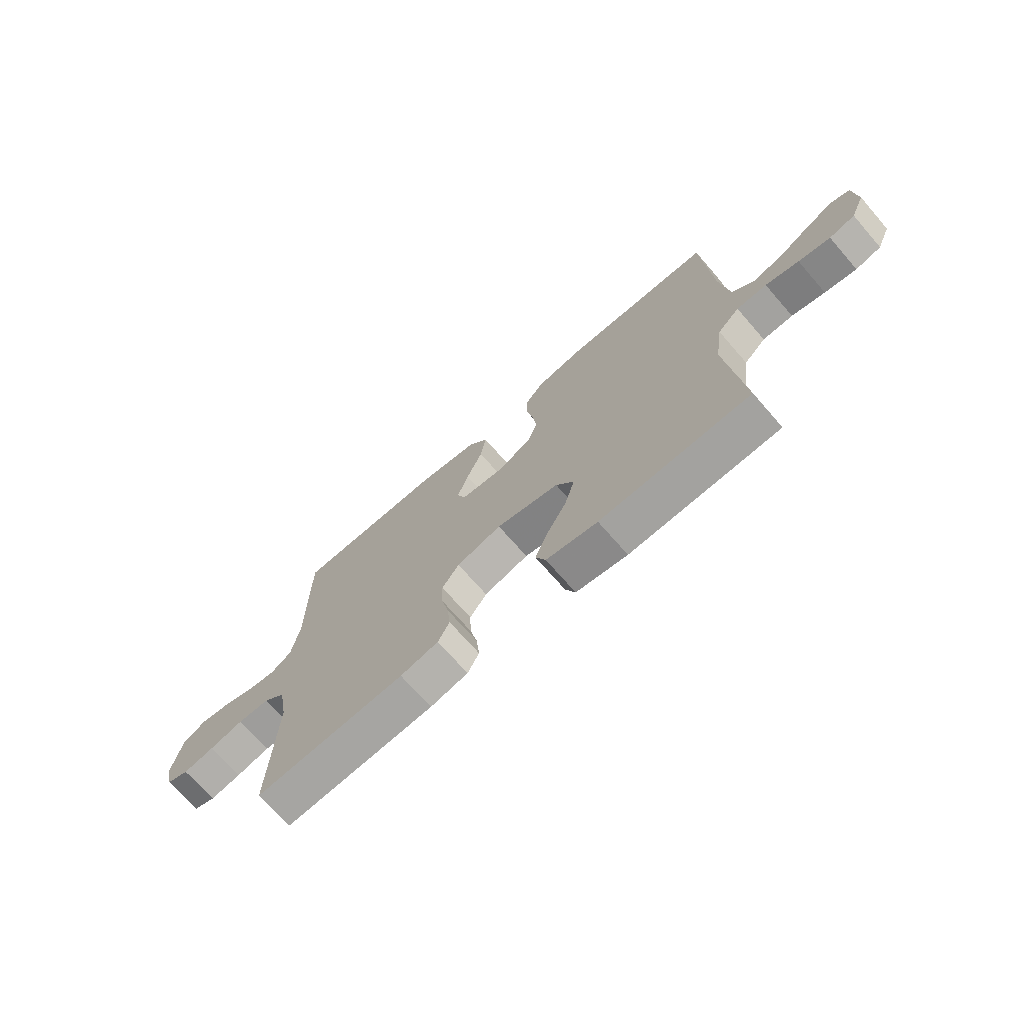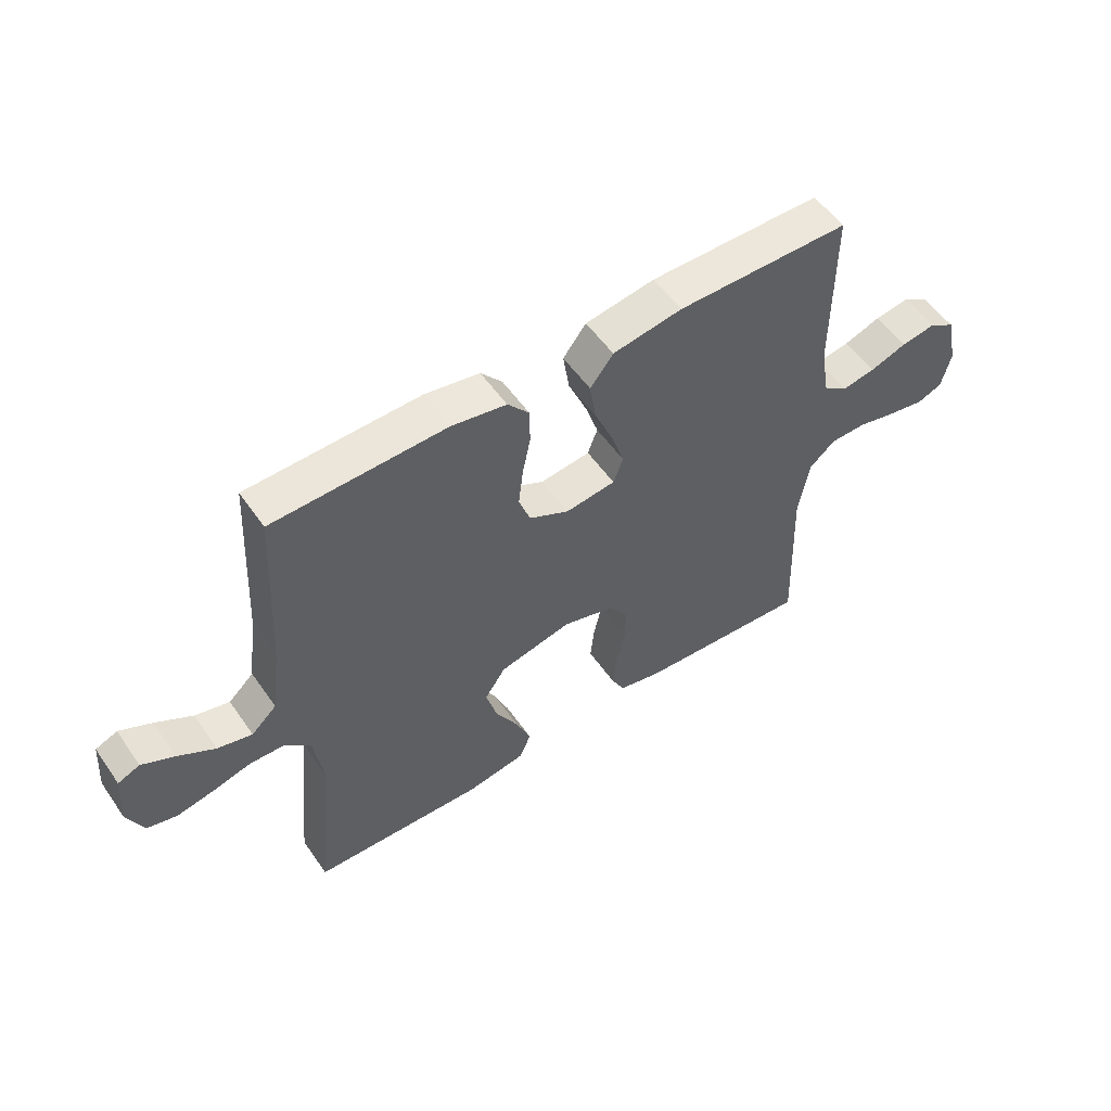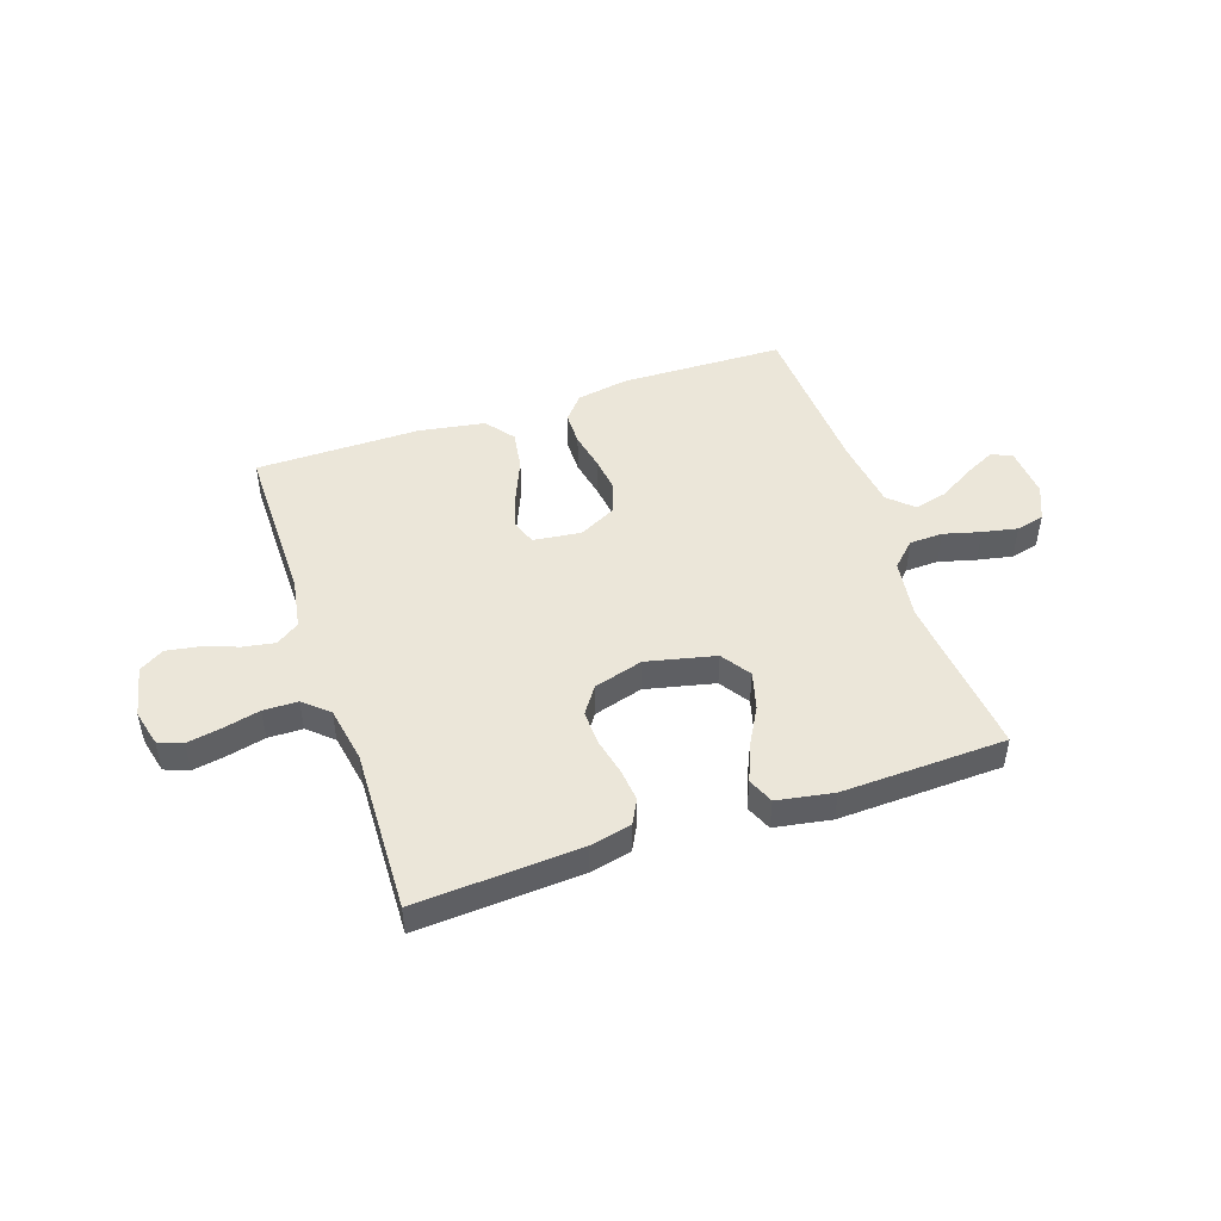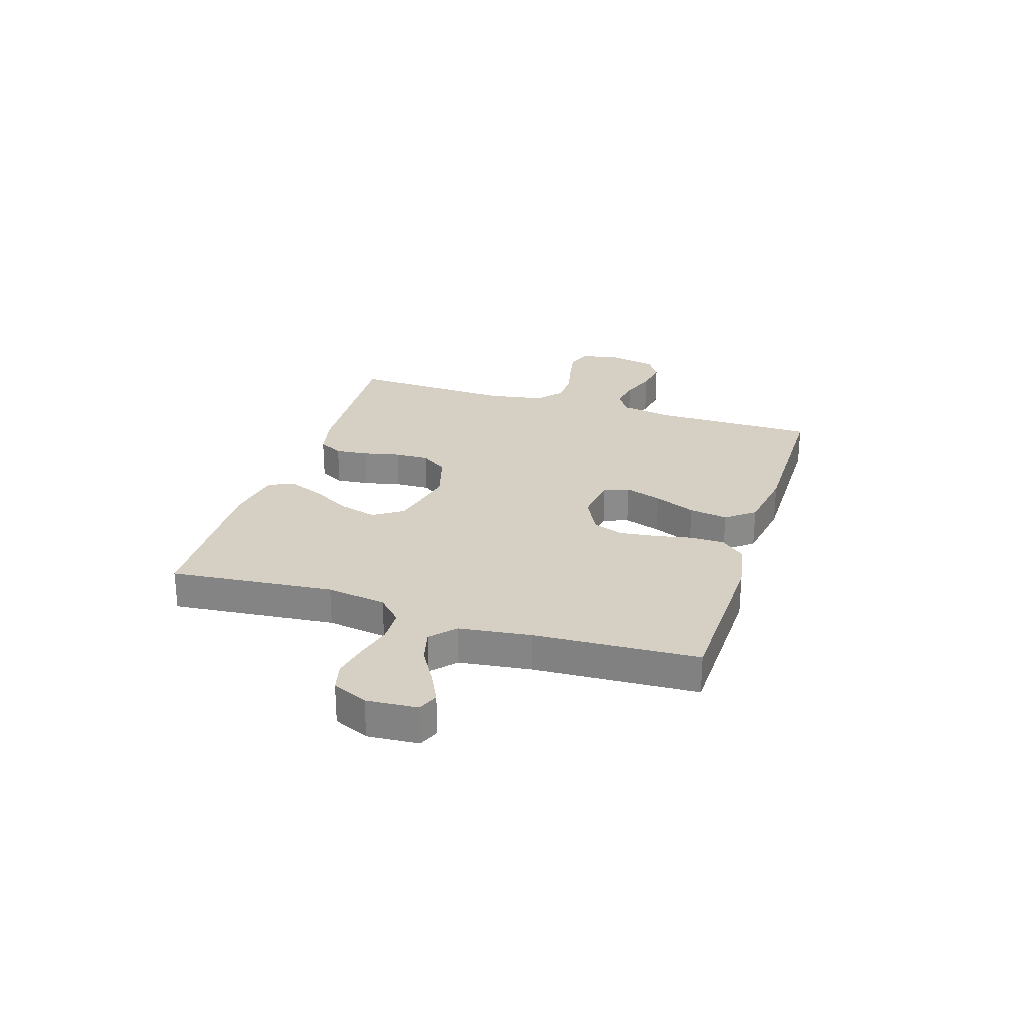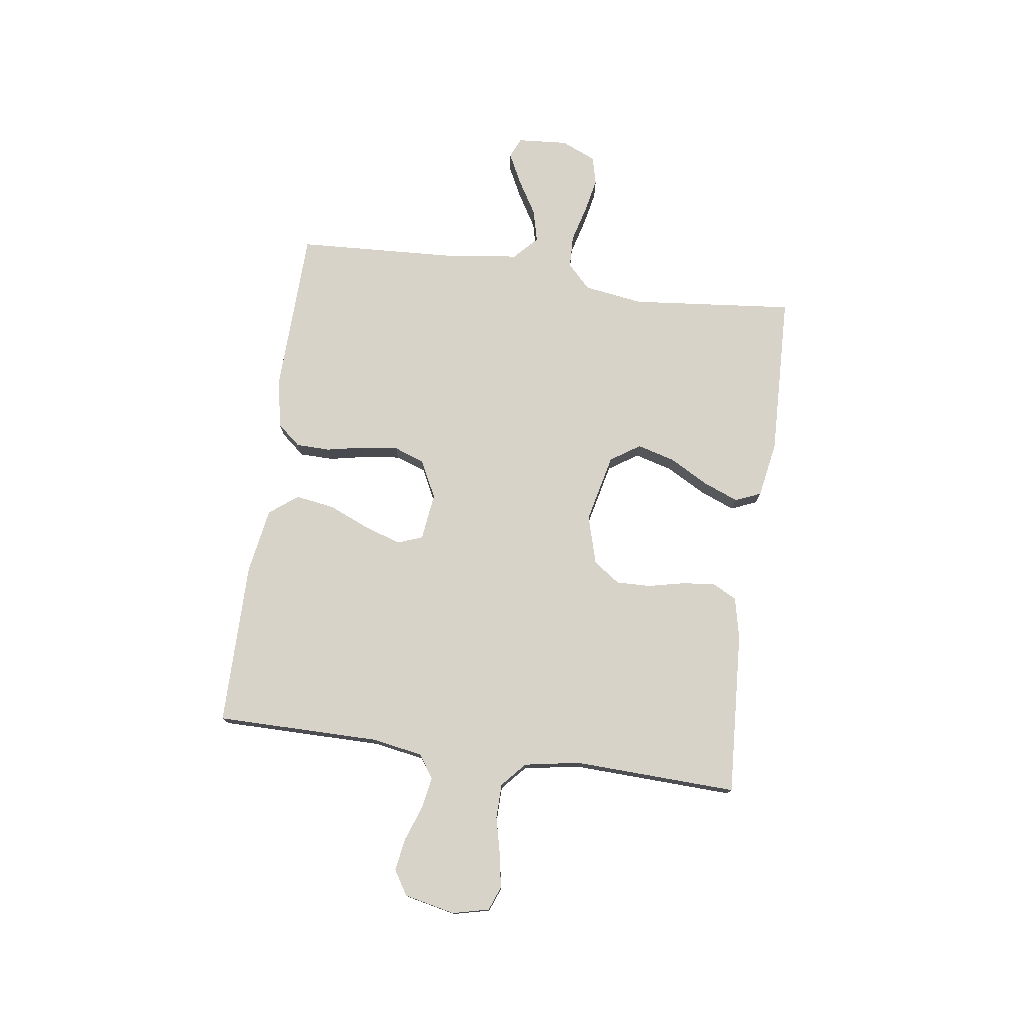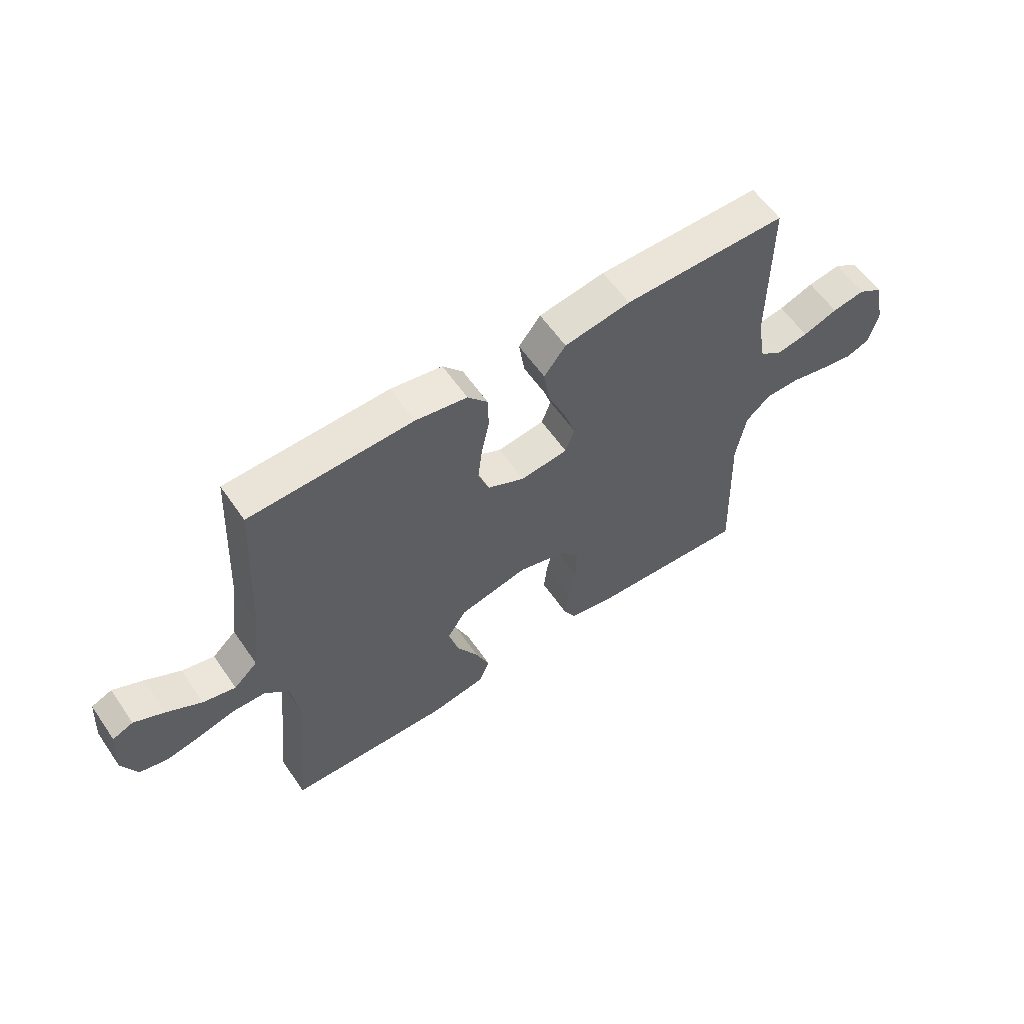
<metadata>
{"format":"obj","ext":"obj","renderer":"f3d","projection":"perspective","resolution":1024,"background":"white","views":[{"elev":-71.1,"azim":-138.9,"up":"+Z"},{"elev":54.4,"azim":-34.2,"up":"+Z"},{"elev":47.5,"azim":161.2,"up":"+Y"},{"elev":26.4,"azim":-72.4,"up":"+Y"},{"elev":76.1,"azim":98.0,"up":"+Y"},{"elev":59.2,"azim":-34.4,"up":"+Z"}]}
</metadata>
<code>
v 0.5 0.07 0.5
v 0.5 0.07 0.2
v 0.516 0.07 0.107
v 0.558 0.07 0.078
v 0.616 0.07 0.088
v 0.68 0.07 0.111
v 0.74 0.07 0.121
v 0.785 0.07 0.093
v 0.805 0.07 0
v 0.789 0.07 -0.067
v 0.745 0.07 -0.084
v 0.683 0.07 -0.073
v 0.615 0.07 -0.057
v 0.552 0.07 -0.058
v 0.507 0.07 -0.098
v 0.489 0.07 -0.2
v 0.5 0.07 -0.5
v 0.2 0.07 -0.482
v 0.124 0.07 -0.465
v 0.101 0.07 -0.421
v 0.107 0.07 -0.361
v 0.122 0.07 -0.294
v 0.124 0.07 -0.231
v 0.09 0.07 -0.182
v 0 0.07 -0.156
v -0.126 0.07 -0.185
v -0.162 0.07 -0.239
v -0.143 0.07 -0.308
v -0.103 0.07 -0.38
v -0.077 0.07 -0.445
v -0.097 0.07 -0.492
v -0.2 0.07 -0.51
v -0.5 0.07 -0.5
v -0.47 0.07 -0.2
v -0.486 0.07 -0.091
v -0.53 0.07 -0.048
v -0.591 0.07 -0.046
v -0.658 0.07 -0.064
v -0.722 0.07 -0.077
v -0.774 0.07 -0.064
v -0.802 0.07 0
v -0.795 0.07 0.093
v -0.757 0.07 0.109
v -0.701 0.07 0.081
v -0.637 0.07 0.043
v -0.577 0.07 0.028
v -0.533 0.07 0.069
v -0.516 0.07 0.2
v -0.5 0.07 0.5
v -0.2 0.07 0.508
v -0.105 0.07 0.491
v -0.068 0.07 0.447
v -0.067 0.07 0.385
v -0.081 0.07 0.316
v -0.089 0.07 0.249
v -0.069 0.07 0.193
v 0 0.07 0.158
v 0.087 0.07 0.169
v 0.104 0.07 0.215
v 0.082 0.07 0.282
v 0.05 0.07 0.358
v 0.039 0.07 0.429
v 0.079 0.07 0.481
v 0.2 0.07 0.501
v 0.5 0 0.5
v 0.5 0 0.2
v 0.516 0 0.107
v 0.558 0 0.078
v 0.616 0 0.088
v 0.68 0 0.111
v 0.74 0 0.121
v 0.785 0 0.093
v 0.805 0 0
v 0.789 0 -0.067
v 0.745 0 -0.084
v 0.683 0 -0.073
v 0.615 0 -0.057
v 0.552 0 -0.058
v 0.507 0 -0.098
v 0.489 0 -0.2
v 0.5 0 -0.5
v 0.2 0 -0.482
v 0.124 0 -0.465
v 0.101 0 -0.421
v 0.107 0 -0.361
v 0.122 0 -0.294
v 0.124 0 -0.231
v 0.09 0 -0.182
v 0 0 -0.156
v -0.126 0 -0.185
v -0.162 0 -0.239
v -0.143 0 -0.308
v -0.103 0 -0.38
v -0.077 0 -0.445
v -0.097 0 -0.492
v -0.2 0 -0.51
v -0.5 0 -0.5
v -0.47 0 -0.2
v -0.486 0 -0.091
v -0.53 0 -0.048
v -0.591 0 -0.046
v -0.658 0 -0.064
v -0.722 0 -0.077
v -0.774 0 -0.064
v -0.802 0 0
v -0.795 0 0.093
v -0.757 0 0.109
v -0.701 0 0.081
v -0.637 0 0.043
v -0.577 0 0.028
v -0.533 0 0.069
v -0.516 0 0.2
v -0.5 0 0.5
v -0.2 0 0.508
v -0.105 0 0.491
v -0.068 0 0.447
v -0.067 0 0.385
v -0.081 0 0.316
v -0.089 0 0.249
v -0.069 0 0.193
v 0 0 0.158
v 0.087 0 0.169
v 0.104 0 0.215
v 0.082 0 0.282
v 0.05 0 0.358
v 0.039 0 0.429
v 0.079 0 0.481
v 0.2 0 0.501
f 64 1 2
f 63 64 2
f 62 63 2
f 61 62 2
f 60 61 2
f 59 60 2 3
f 58 59 3 4
f 57 58 4
f 52 53 54
f 51 52 54
f 50 51 54
f 49 50 54
f 48 49 54
f 47 48 54 55
f 46 47 55 56
f 43 44 45
f 42 43 45
f 41 42 45
f 40 41 45
f 39 40 45
f 38 39 45
f 37 38 45
f 36 37 45 46
f 46 56 57
f 36 46 57
f 35 36 57
f 32 33 34
f 31 32 34
f 30 31 34
f 29 30 34
f 28 29 34
f 27 28 34 35
f 20 21 22
f 19 20 22
f 18 19 22
f 17 18 22
f 16 17 22
f 15 16 22 23
f 14 15 23 24
f 11 12 13
f 10 11 13
f 9 10 13
f 8 9 13
f 7 8 13
f 6 7 13
f 5 6 13
f 4 5 13 14
f 14 24 25
f 4 14 25
f 57 4 25
f 26 27 35 57
f 25 26 57
f 66 65 128
f 66 128 127
f 66 127 126
f 66 126 125
f 66 125 124
f 67 66 124 123
f 68 67 123 122
f 68 122 121
f 118 117 116
f 118 116 115
f 118 115 114
f 118 114 113
f 118 113 112
f 119 118 112 111
f 120 119 111 110
f 109 108 107
f 109 107 106
f 109 106 105
f 109 105 104
f 109 104 103
f 109 103 102
f 109 102 101
f 110 109 101 100
f 121 120 110
f 121 110 100
f 121 100 99
f 98 97 96
f 98 96 95
f 98 95 94
f 98 94 93
f 98 93 92
f 99 98 92 91
f 86 85 84
f 86 84 83
f 86 83 82
f 86 82 81
f 86 81 80
f 87 86 80 79
f 88 87 79 78
f 77 76 75
f 77 75 74
f 77 74 73
f 77 73 72
f 77 72 71
f 77 71 70
f 77 70 69
f 78 77 69 68
f 89 88 78
f 89 78 68
f 89 68 121
f 121 99 91 90
f 121 90 89
f 1 65 66 2
f 2 66 67 3
f 3 67 68 4
f 4 68 69 5
f 5 69 70 6
f 6 70 71 7
f 7 71 72 8
f 8 72 73 9
f 9 73 74 10
f 10 74 75 11
f 11 75 76 12
f 12 76 77 13
f 13 77 78 14
f 14 78 79 15
f 15 79 80 16
f 16 80 81 17
f 17 81 82 18
f 18 82 83 19
f 19 83 84 20
f 20 84 85 21
f 21 85 86 22
f 22 86 87 23
f 23 87 88 24
f 24 88 89 25
f 25 89 90 26
f 26 90 91 27
f 27 91 92 28
f 28 92 93 29
f 29 93 94 30
f 30 94 95 31
f 31 95 96 32
f 32 96 97 33
f 33 97 98 34
f 34 98 99 35
f 35 99 100 36
f 36 100 101 37
f 37 101 102 38
f 38 102 103 39
f 39 103 104 40
f 40 104 105 41
f 41 105 106 42
f 42 106 107 43
f 43 107 108 44
f 44 108 109 45
f 45 109 110 46
f 46 110 111 47
f 47 111 112 48
f 48 112 113 49
f 49 113 114 50
f 50 114 115 51
f 51 115 116 52
f 52 116 117 53
f 53 117 118 54
f 54 118 119 55
f 55 119 120 56
f 56 120 121 57
f 57 121 122 58
f 58 122 123 59
f 59 123 124 60
f 60 124 125 61
f 61 125 126 62
f 62 126 127 63
f 63 127 128 64
f 64 128 65 1

</code>
